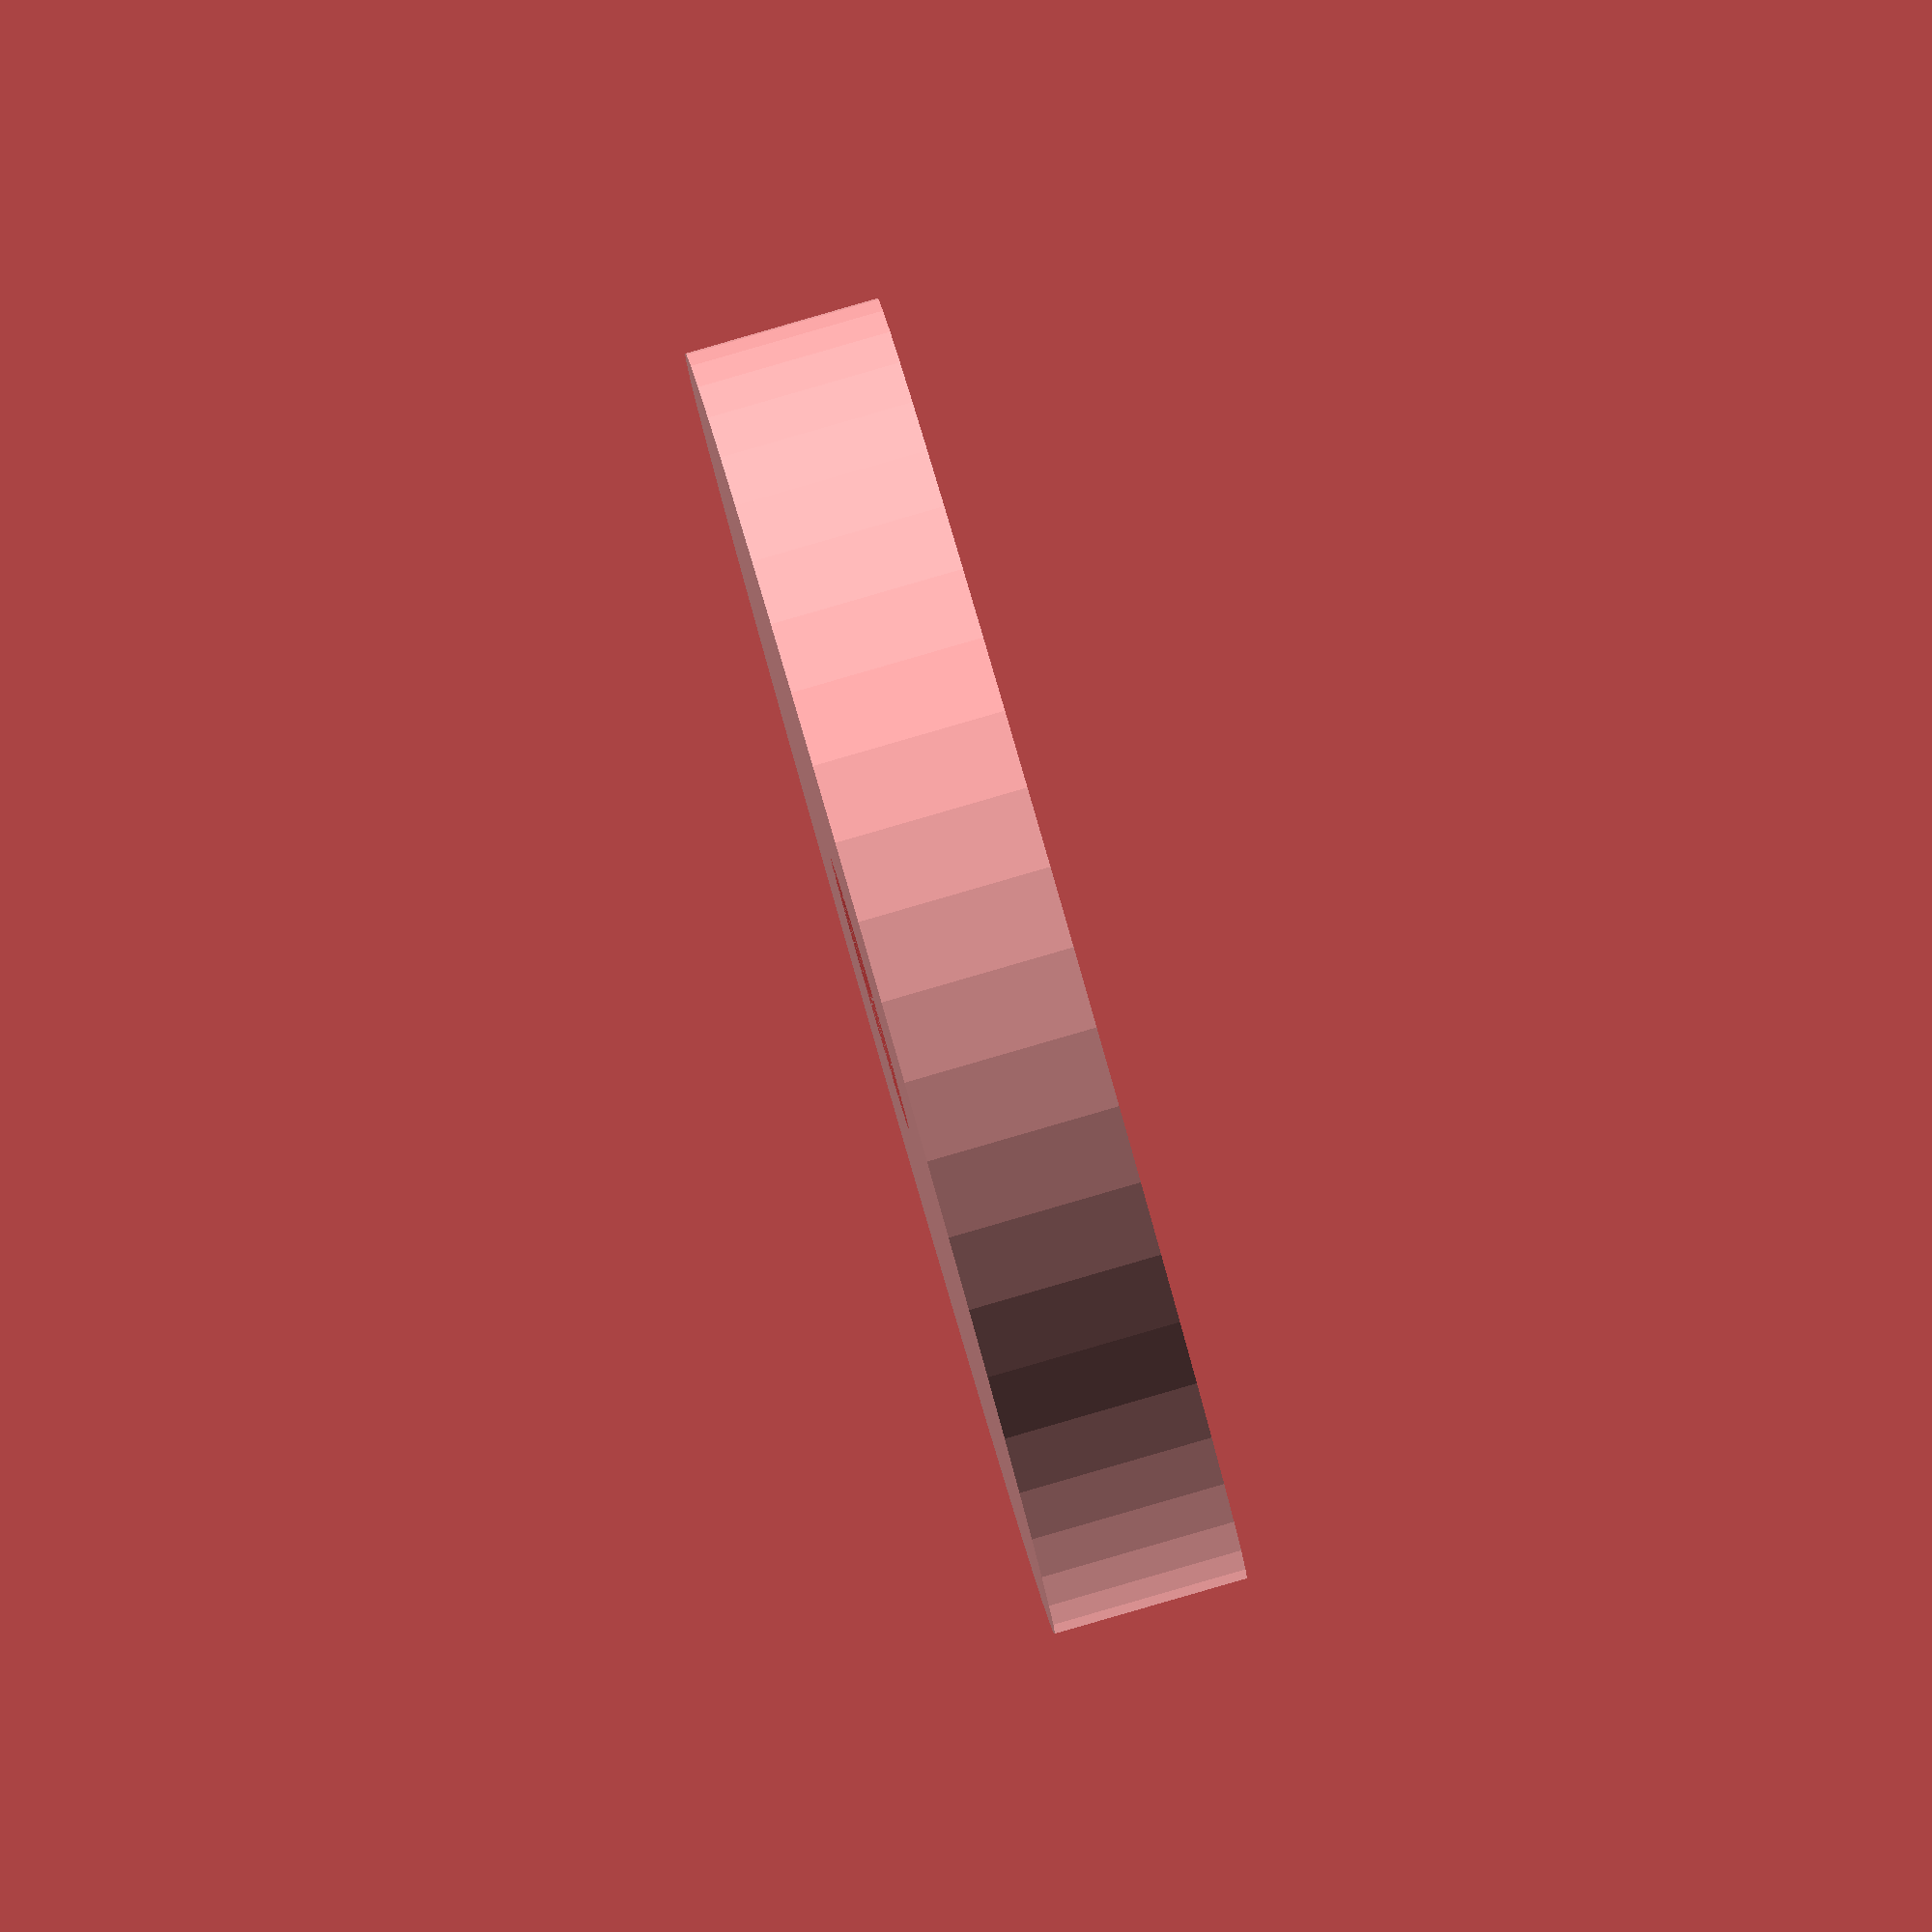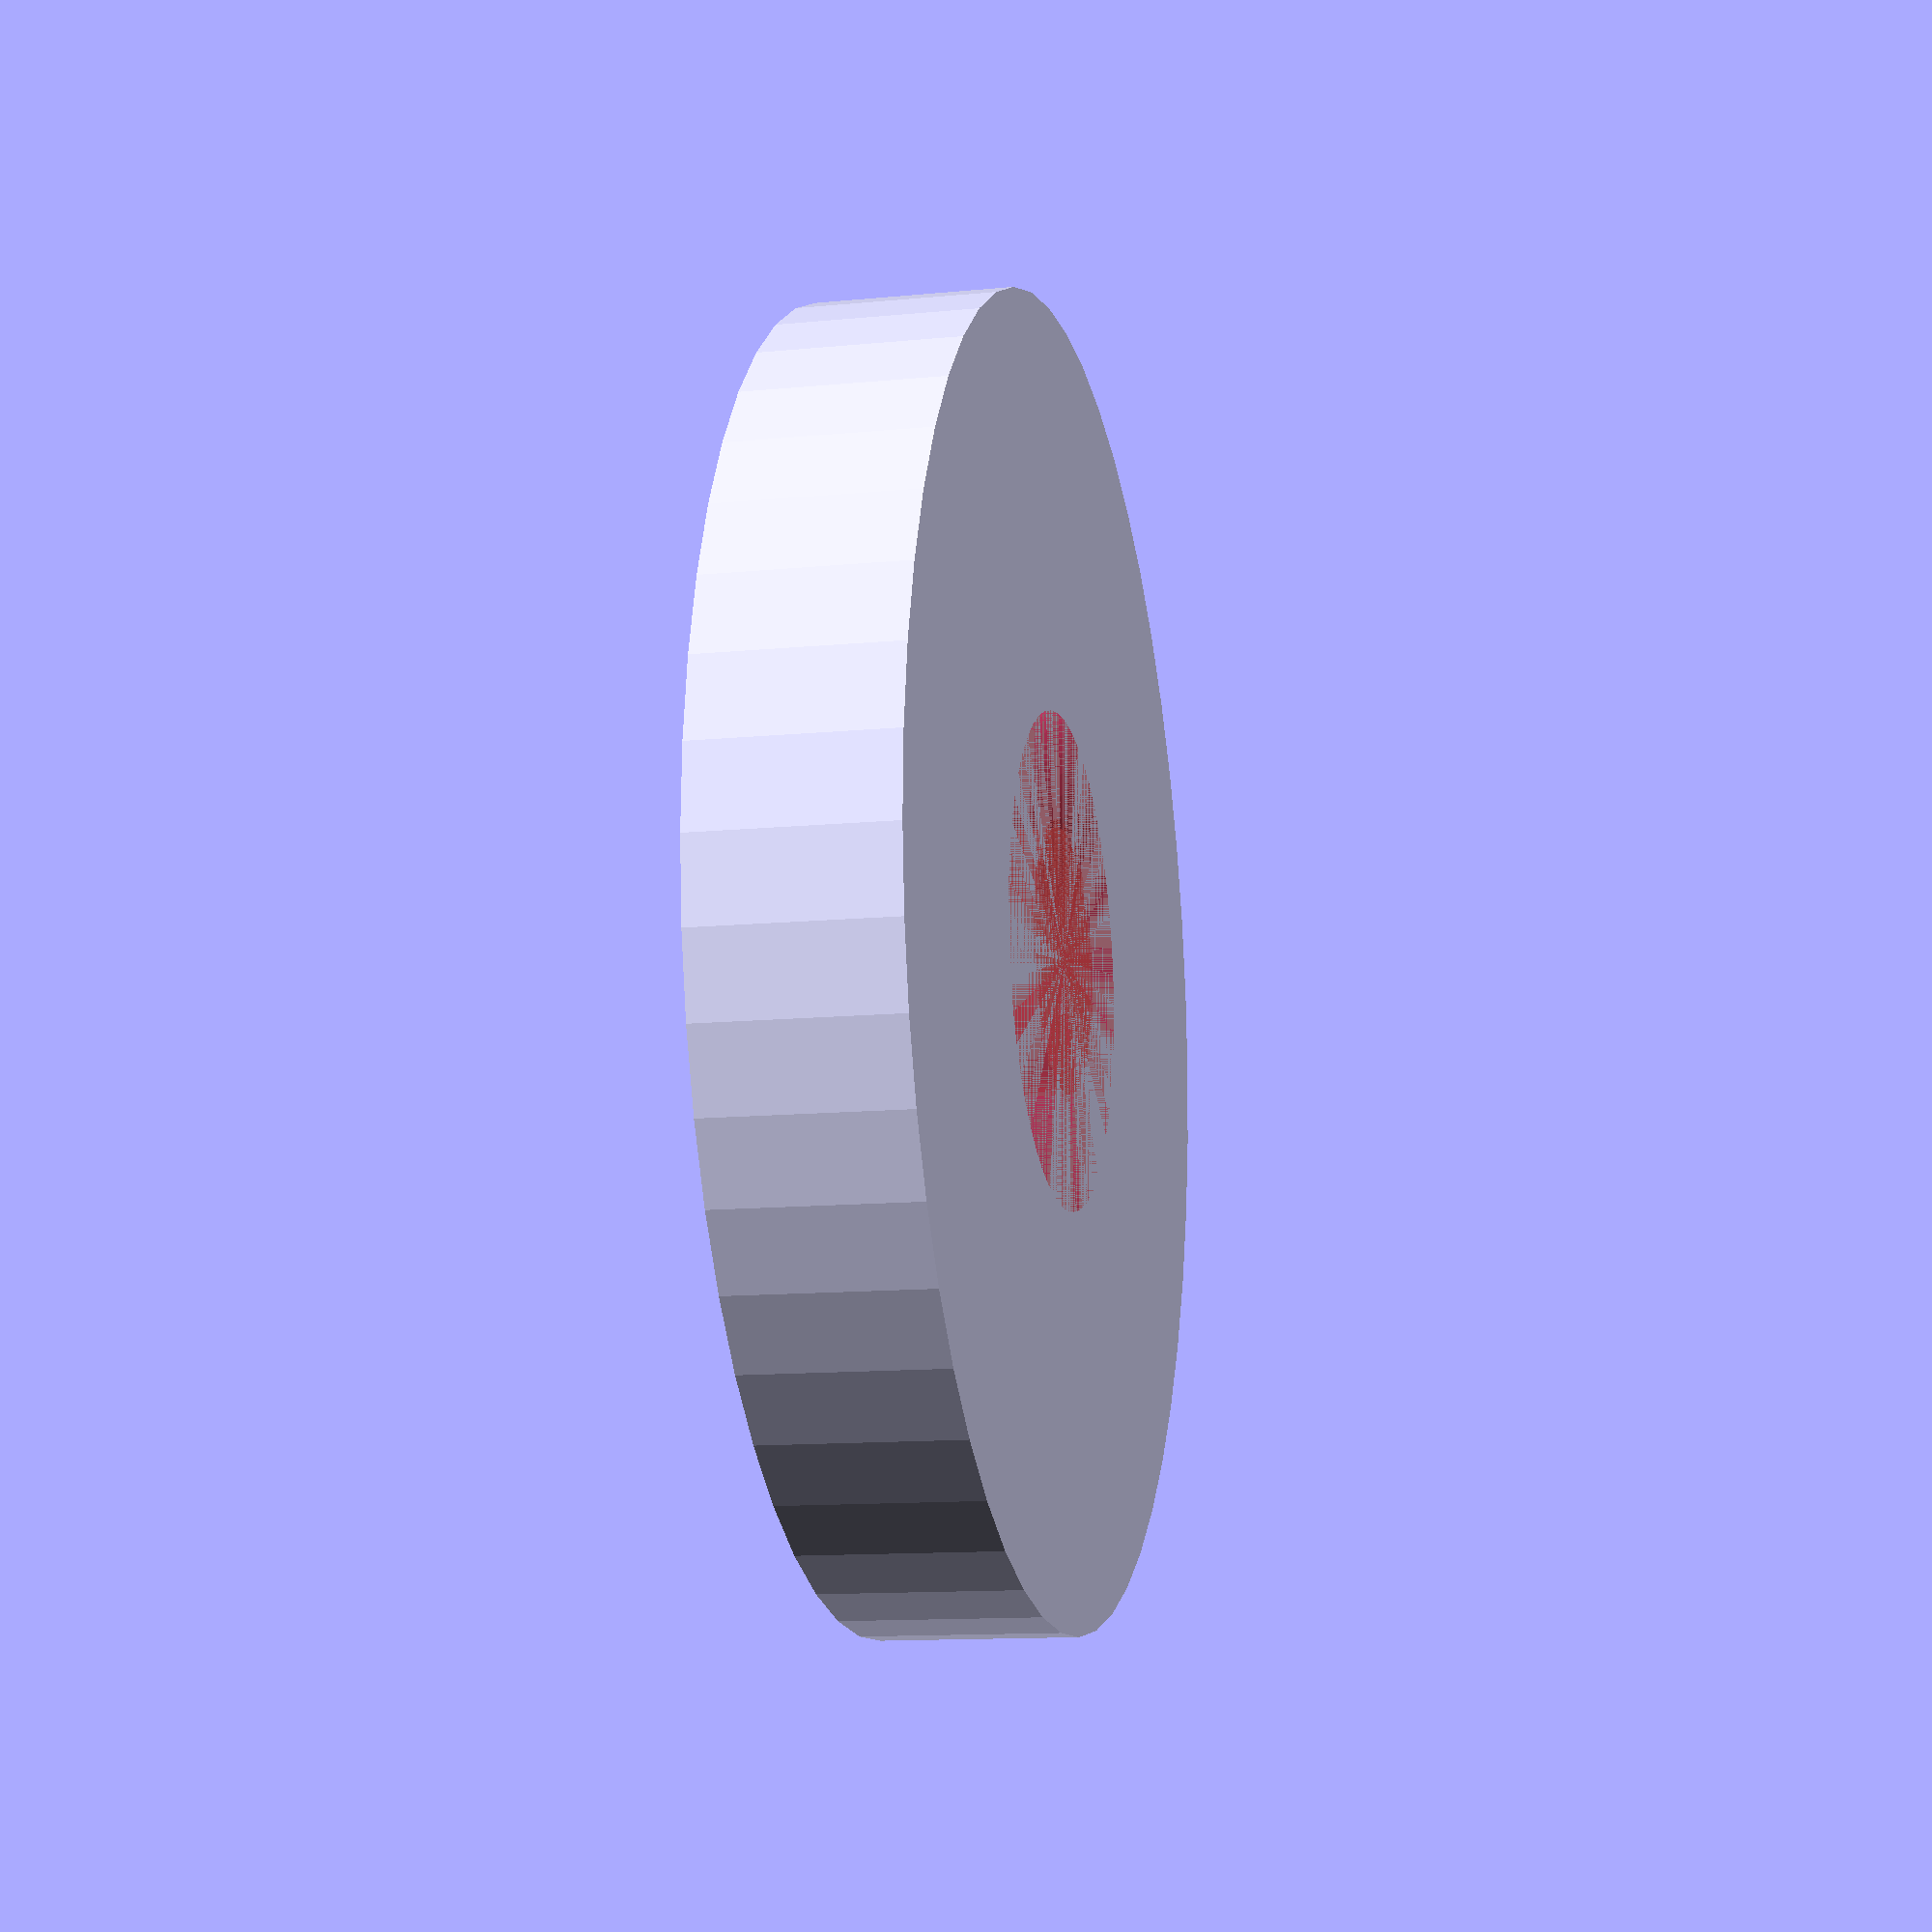
<openscad>
$fn = 50;


difference() {
	union() {
		translate(v = [0, 0, -3.0000000000]) {
			cylinder(h = 3, r = 10.0000000000);
		}
		cylinder(h = 0, r = 13.0000000000);
	}
	union() {
		translate(v = [0, 0, 0]) {
			rotate(a = [0, 0, 0]) {
				difference() {
					union() {
						#translate(v = [0, 0, -3.0000000000]) {
							cylinder(h = 3, r = 2.0000000000);
						}
						#translate(v = [0, 0, -3]) {
							cylinder(h = 3, r = 10.0000000000, r1 = 2.1250000000, r2 = 3.7500000000);
						}
						#translate(v = [0, 0, -3.0000000000]) {
							cylinder(h = 3, r = 2.1250000000);
						}
						#translate(v = [0, 0, -3.0000000000]) {
							cylinder(h = 3, r = 2.0000000000);
						}
					}
					union();
				}
			}
		}
	}
}
</openscad>
<views>
elev=92.7 azim=273.6 roll=286.1 proj=o view=solid
elev=12.2 azim=157.0 roll=283.2 proj=p view=solid
</views>
